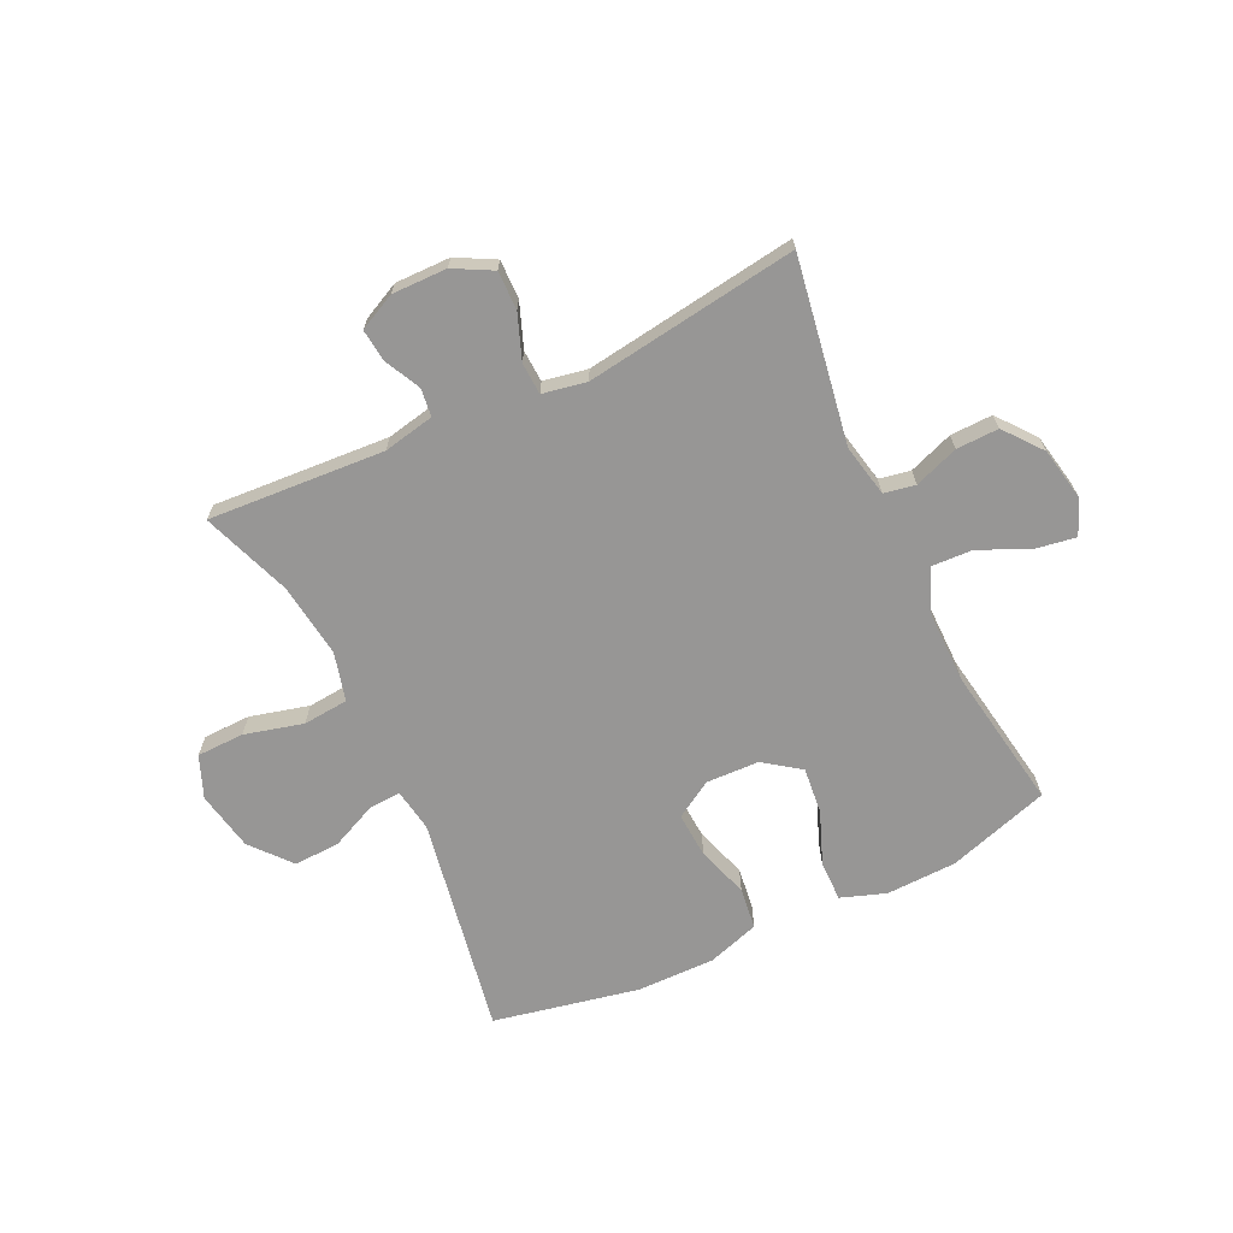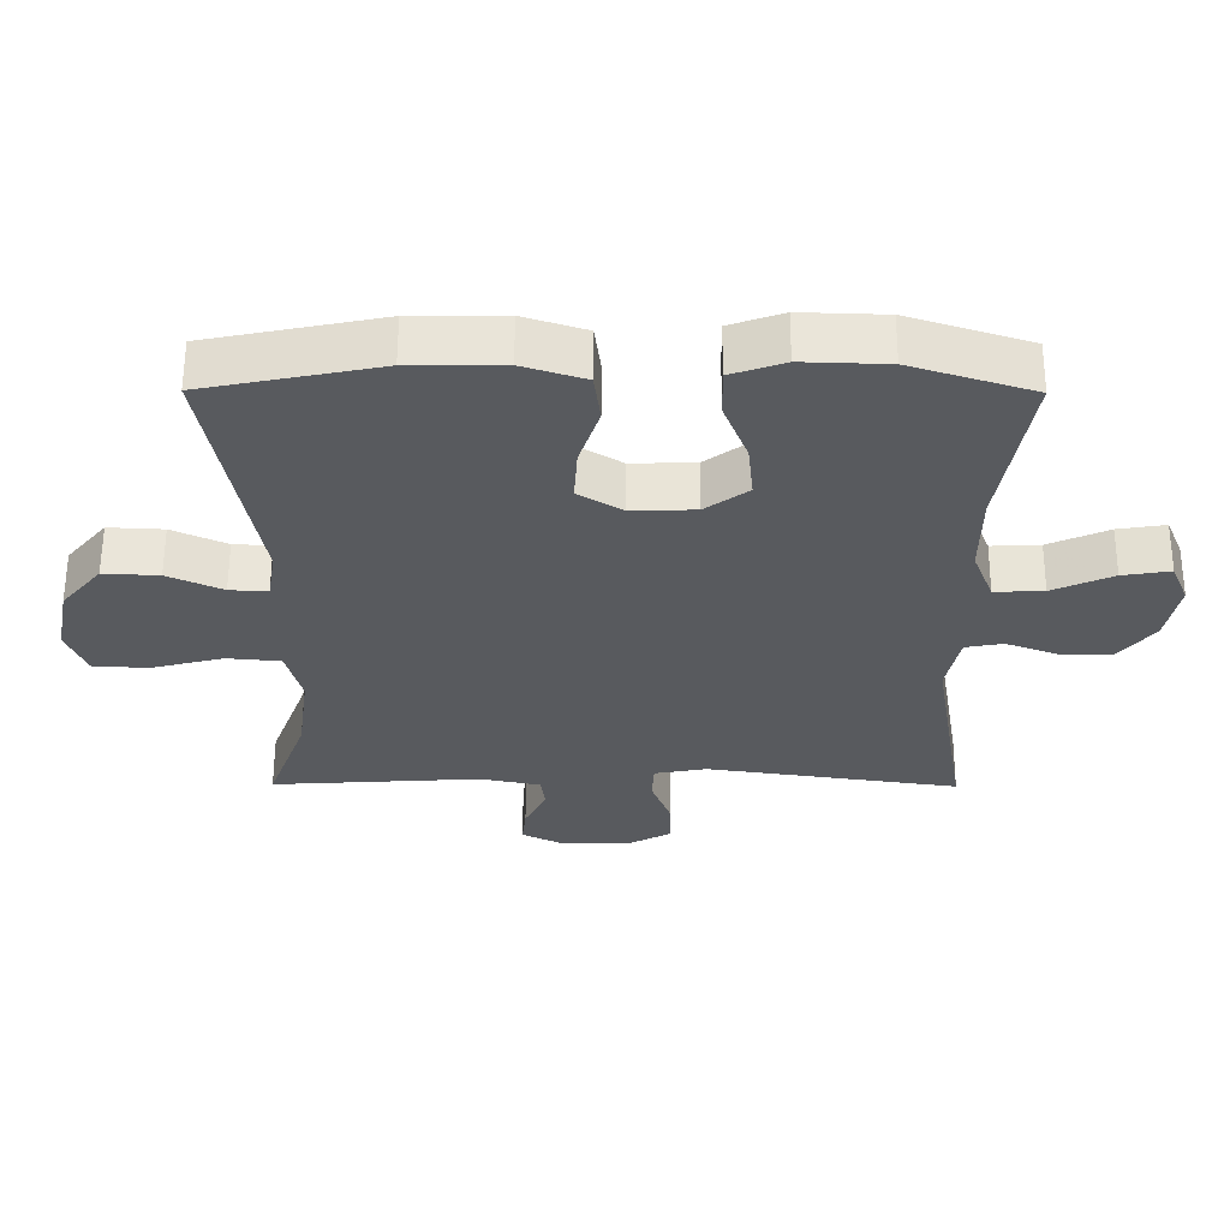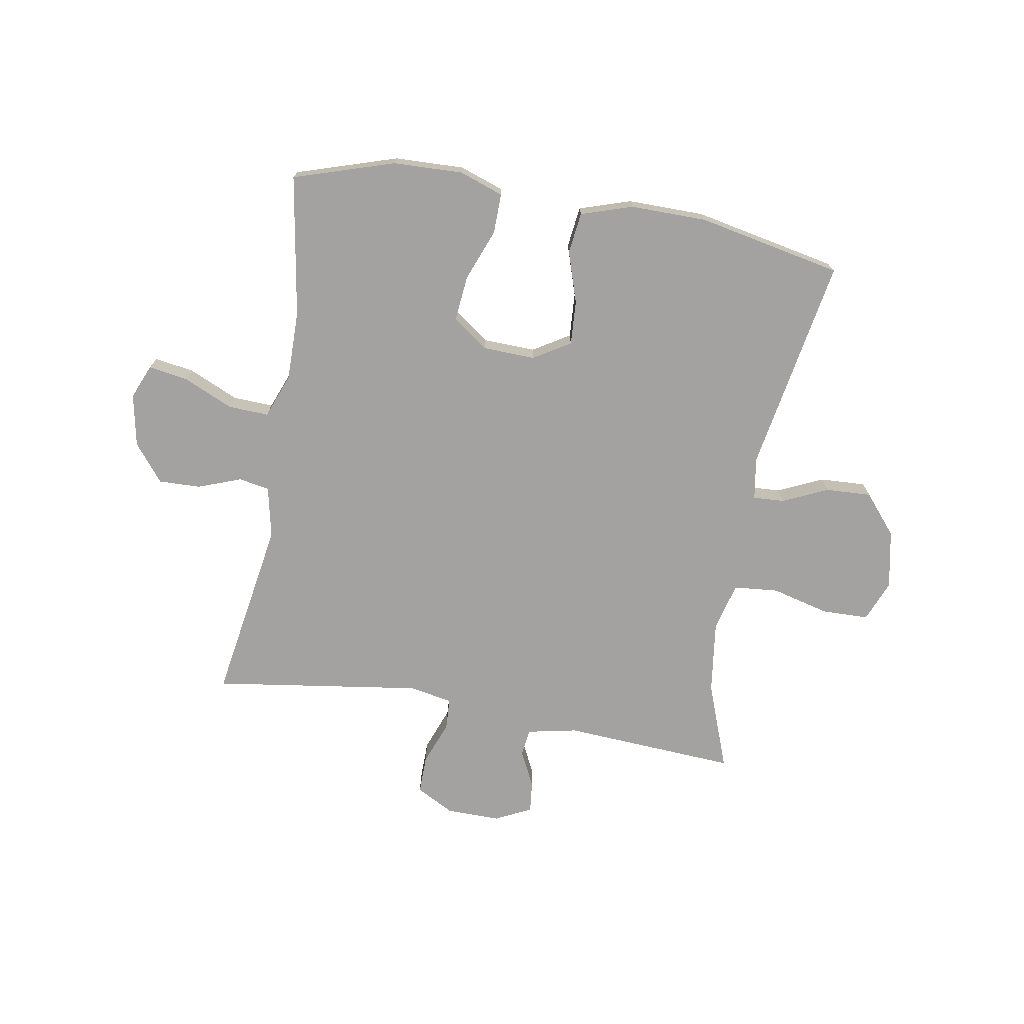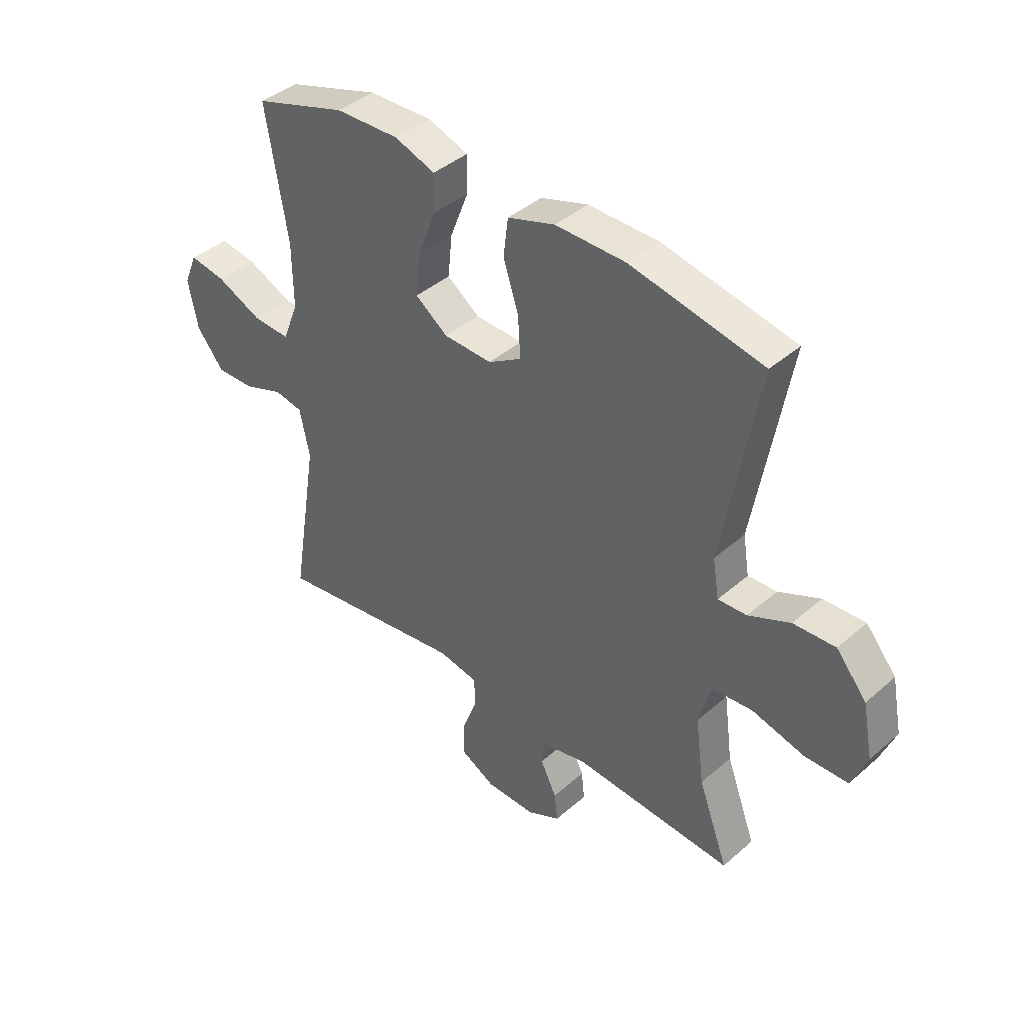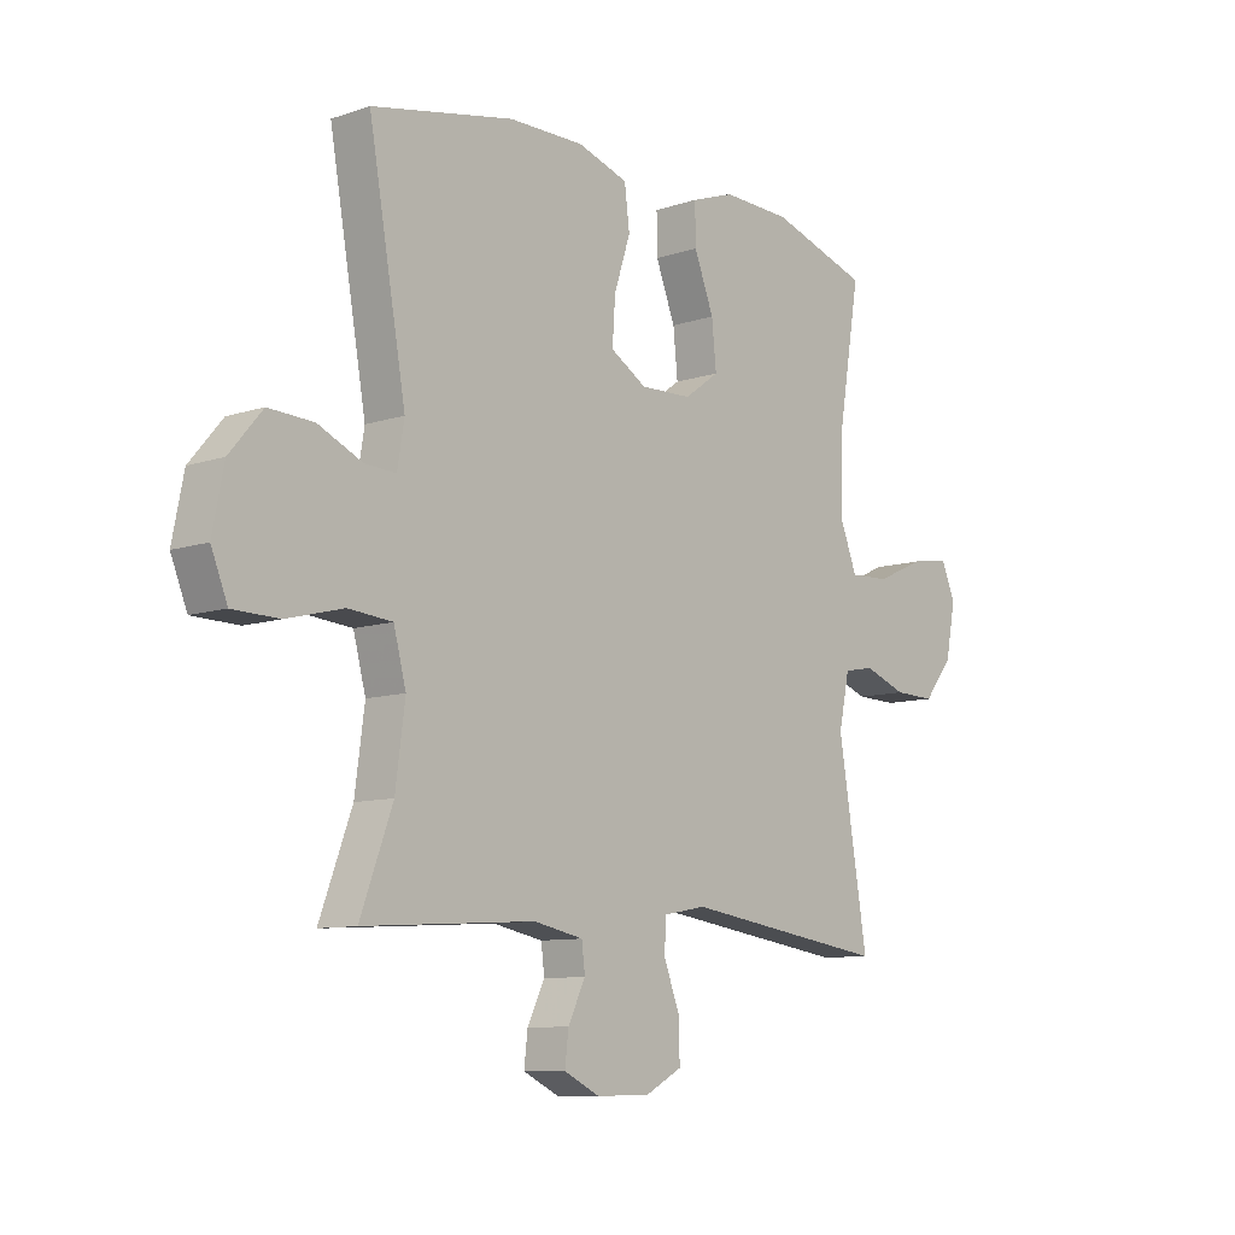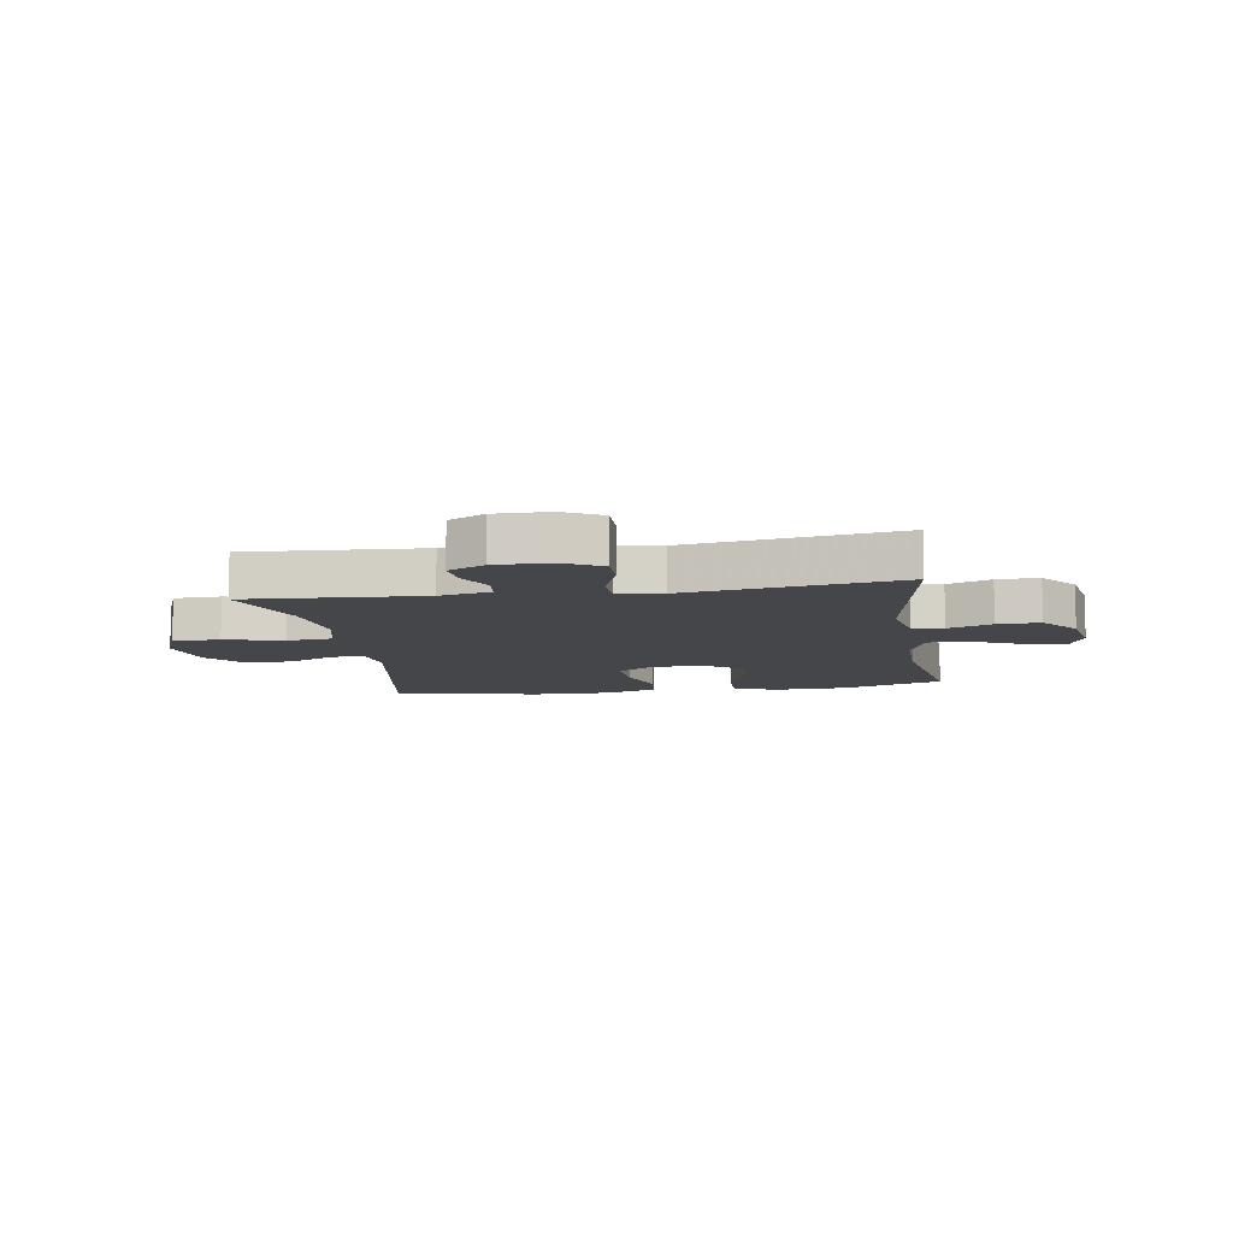
<metadata>
{"format":"obj","ext":"obj","renderer":"f3d","projection":"perspective","resolution":1024,"background":"white","views":[{"elev":-67.9,"azim":-154.7,"up":"+Y"},{"elev":59.5,"azim":-179.8,"up":"+Z"},{"elev":-72.7,"azim":-9.8,"up":"+Y"},{"elev":40.7,"azim":43.3,"up":"+Z"},{"elev":-9.5,"azim":131.1,"up":"+Z"},{"elev":-9.8,"azim":-171.0,"up":"+Y"}]}
</metadata>
<code>
v -0.5 0.07 -0.5
v -0.448 0.07 -0.181
v -0.467 0.07 -0.091
v -0.521 0.07 -0.081
v -0.597 0.07 -0.109
v -0.67 0.07 -0.111
v -0.722 0.07 -0.046
v -0.74 0.07 0.046
v -0.715 0.07 0.106
v -0.646 0.07 0.095
v -0.559 0.07 0.056
v -0.488 0.07 0.053
v -0.458 0.07 0.13
v -0.459 0.07 0.253
v -0.5 0.07 0.5
v -0.324 0.07 0.556
v -0.202 0.07 0.56
v -0.125 0.07 0.533
v -0.126 0.07 0.463
v -0.161 0.07 0.373
v -0.169 0.07 0.293
v -0.107 0.07 0.248
v -0.015 0.07 0.245
v 0.049 0.07 0.284
v 0.044 0.07 0.362
v 0.015 0.07 0.451
v 0.024 0.07 0.523
v 0.114 0.07 0.552
v 0.248 0.07 0.551
v 0.5 0.07 0.5
v 0.434 0.07 0.123
v 0.446 0.07 0.049
v 0.501 0.07 0.052
v 0.58 0.07 0.088
v 0.66 0.07 0.092
v 0.718 0.07 0.023
v 0.738 0.07 -0.079
v 0.709 0.07 -0.151
v 0.627 0.07 -0.153
v 0.526 0.07 -0.127
v 0.448 0.07 -0.134
v 0.426 0.07 -0.218
v 0.443 0.07 -0.346
v 0.5 0.07 -0.5
v 0.196 0.07 -0.481
v 0.108 0.07 -0.499
v 0.102 0.07 -0.547
v 0.133 0.07 -0.61
v 0.139 0.07 -0.665
v 0.076 0.07 -0.696
v -0.019 0.07 -0.695
v -0.085 0.07 -0.66
v -0.084 0.07 -0.593
v -0.055 0.07 -0.516
v -0.058 0.07 -0.461
v -0.134 0.07 -0.447
v -0.5 0 -0.5
v -0.448 0 -0.181
v -0.467 0 -0.091
v -0.521 0 -0.081
v -0.597 0 -0.109
v -0.67 0 -0.111
v -0.722 0 -0.046
v -0.74 0 0.046
v -0.715 0 0.106
v -0.646 0 0.095
v -0.559 0 0.056
v -0.488 0 0.053
v -0.458 0 0.13
v -0.459 0 0.253
v -0.5 0 0.5
v -0.324 0 0.556
v -0.202 0 0.56
v -0.125 0 0.533
v -0.126 0 0.463
v -0.161 0 0.373
v -0.169 0 0.293
v -0.107 0 0.248
v -0.015 0 0.245
v 0.049 0 0.284
v 0.044 0 0.362
v 0.015 0 0.451
v 0.024 0 0.523
v 0.114 0 0.552
v 0.248 0 0.551
v 0.5 0 0.5
v 0.434 0 0.123
v 0.446 0 0.049
v 0.501 0 0.052
v 0.58 0 0.088
v 0.66 0 0.092
v 0.718 0 0.023
v 0.738 0 -0.079
v 0.709 0 -0.151
v 0.627 0 -0.153
v 0.526 0 -0.127
v 0.448 0 -0.134
v 0.426 0 -0.218
v 0.443 0 -0.346
v 0.5 0 -0.5
v 0.196 0 -0.481
v 0.108 0 -0.499
v 0.102 0 -0.547
v 0.133 0 -0.61
v 0.139 0 -0.665
v 0.076 0 -0.696
v -0.019 0 -0.695
v -0.085 0 -0.66
v -0.084 0 -0.593
v -0.055 0 -0.516
v -0.058 0 -0.461
v -0.134 0 -0.447
f 51 52 53 54
f 51 54 55
f 50 51 55
f 47 48 49 50
f 46 47 50 55
f 45 46 55
f 43 44 45 55
f 42 43 55 56
f 37 38 39 40
f 37 40 41
f 36 37 41
f 33 34 35 36
f 32 33 36 41
f 31 32 41 42
f 29 30 31
f 25 26 27 28
f 24 25 28 29
f 17 18 19 20
f 17 20 21
f 14 15 16 17
f 13 14 17 21
f 12 13 21 22
f 8 9 10 11
f 8 11 12
f 7 8 12
f 4 5 6 7
f 4 7 12
f 3 4 12 22
f 42 56 1 2
f 24 29 31 42
f 23 24 42 2
f 2 3 22 23
f 110 109 108 107
f 111 110 107
f 111 107 106
f 106 105 104 103
f 111 106 103 102
f 111 102 101
f 111 101 100 99
f 112 111 99 98
f 96 95 94 93
f 97 96 93
f 97 93 92
f 92 91 90 89
f 97 92 89 88
f 98 97 88 87
f 87 86 85
f 84 83 82 81
f 85 84 81 80
f 76 75 74 73
f 77 76 73
f 73 72 71 70
f 77 73 70 69
f 78 77 69 68
f 67 66 65 64
f 68 67 64
f 68 64 63
f 63 62 61 60
f 68 63 60
f 78 68 60 59
f 58 57 112 98
f 98 87 85 80
f 58 98 80 79
f 79 78 59 58
f 1 57 58 2
f 2 58 59 3
f 3 59 60 4
f 4 60 61 5
f 5 61 62 6
f 6 62 63 7
f 7 63 64 8
f 8 64 65 9
f 9 65 66 10
f 10 66 67 11
f 11 67 68 12
f 12 68 69 13
f 13 69 70 14
f 14 70 71 15
f 15 71 72 16
f 16 72 73 17
f 17 73 74 18
f 18 74 75 19
f 19 75 76 20
f 20 76 77 21
f 21 77 78 22
f 22 78 79 23
f 23 79 80 24
f 24 80 81 25
f 25 81 82 26
f 26 82 83 27
f 27 83 84 28
f 28 84 85 29
f 29 85 86 30
f 30 86 87 31
f 31 87 88 32
f 32 88 89 33
f 33 89 90 34
f 34 90 91 35
f 35 91 92 36
f 36 92 93 37
f 37 93 94 38
f 38 94 95 39
f 39 95 96 40
f 40 96 97 41
f 41 97 98 42
f 42 98 99 43
f 43 99 100 44
f 44 100 101 45
f 45 101 102 46
f 46 102 103 47
f 47 103 104 48
f 48 104 105 49
f 49 105 106 50
f 50 106 107 51
f 51 107 108 52
f 52 108 109 53
f 53 109 110 54
f 54 110 111 55
f 55 111 112 56
f 56 112 57 1

</code>
